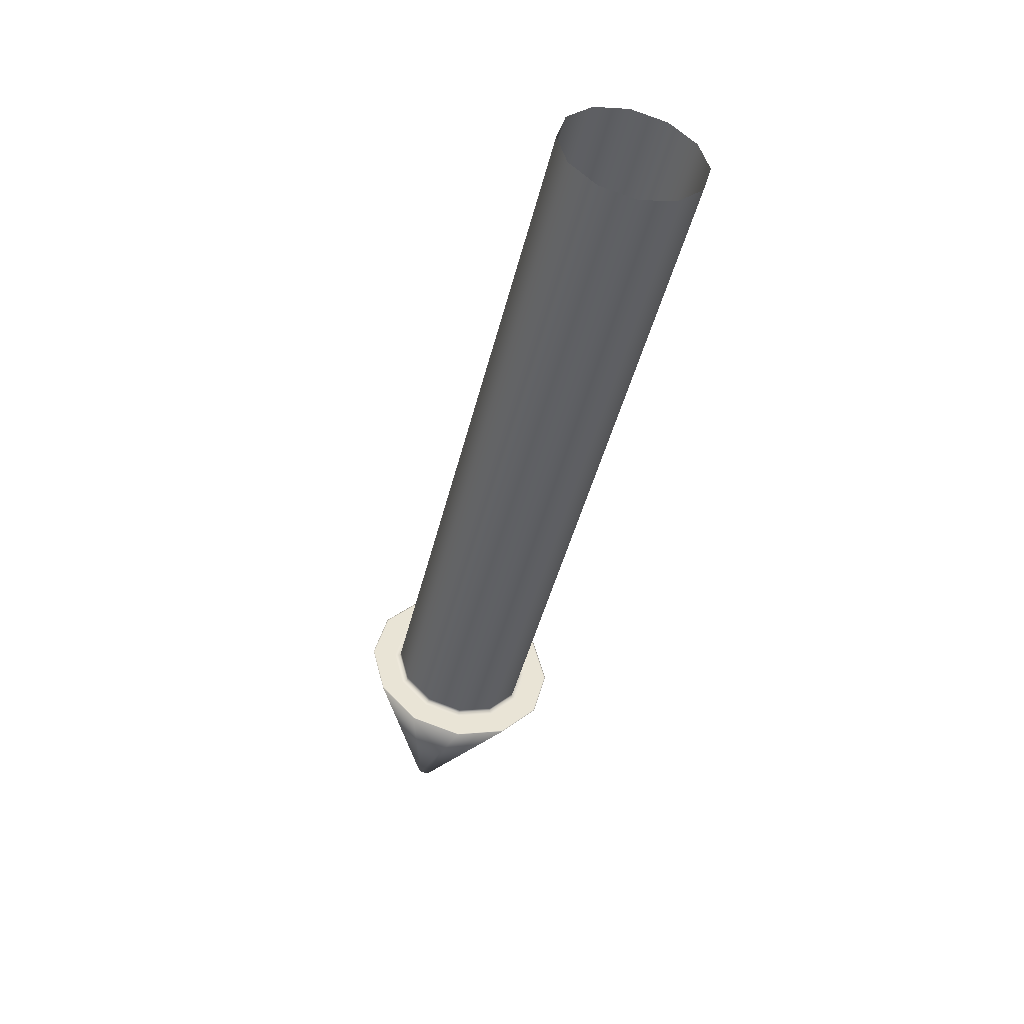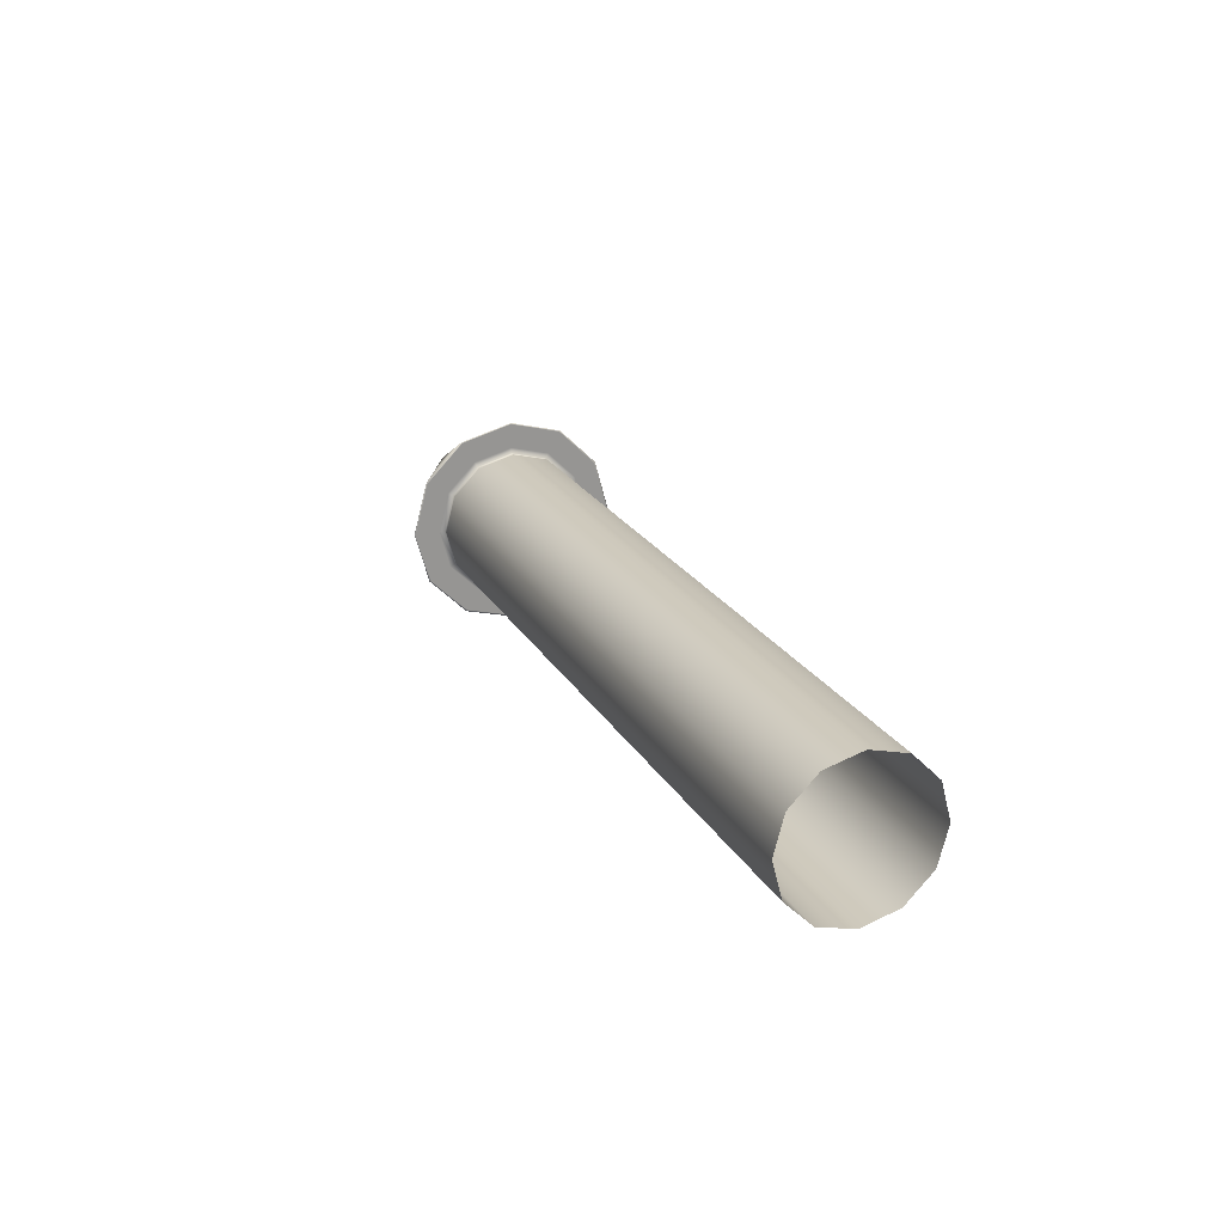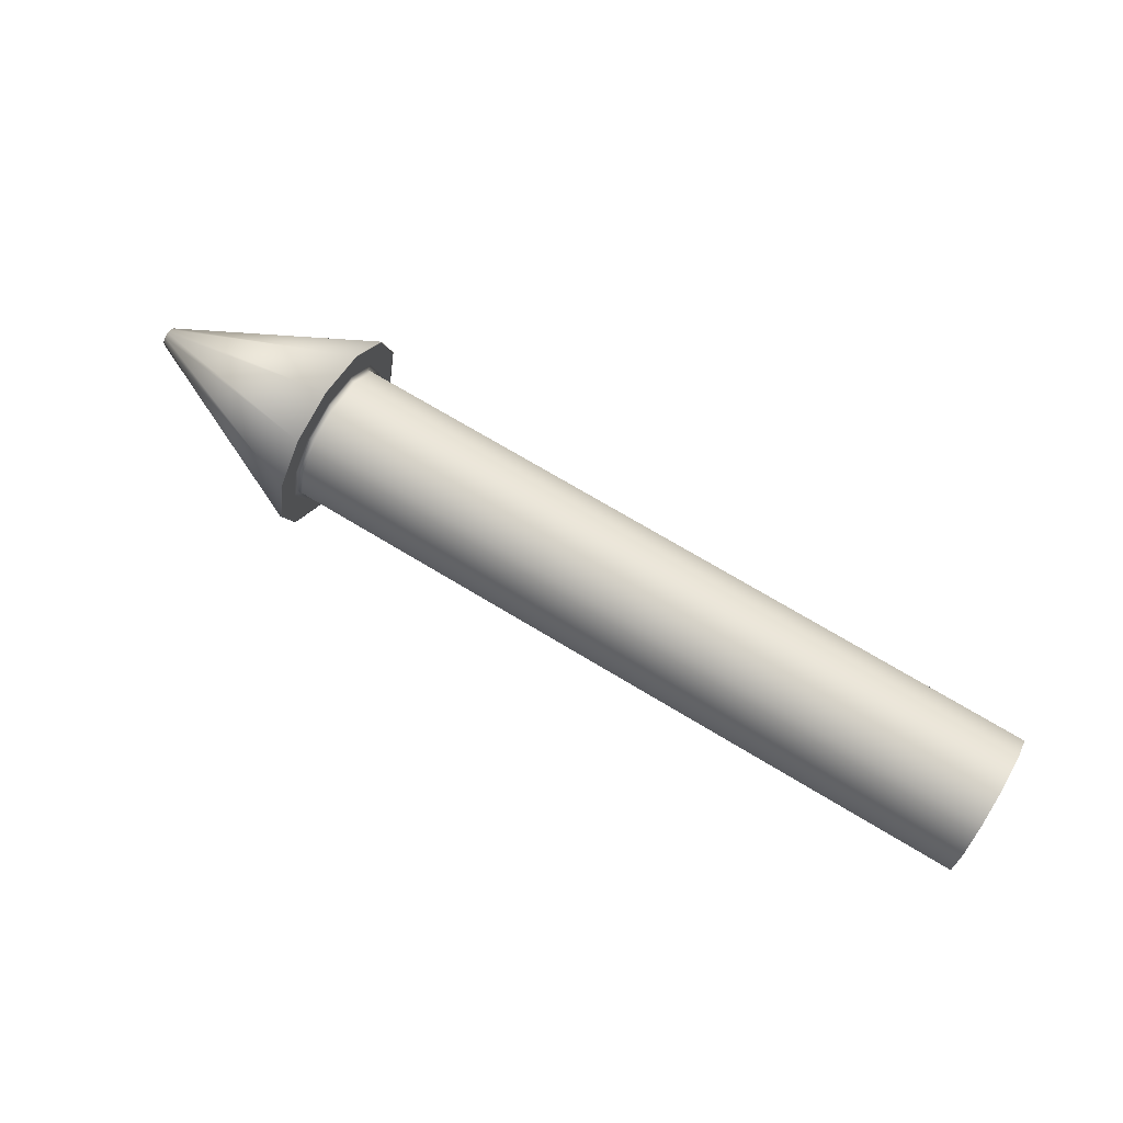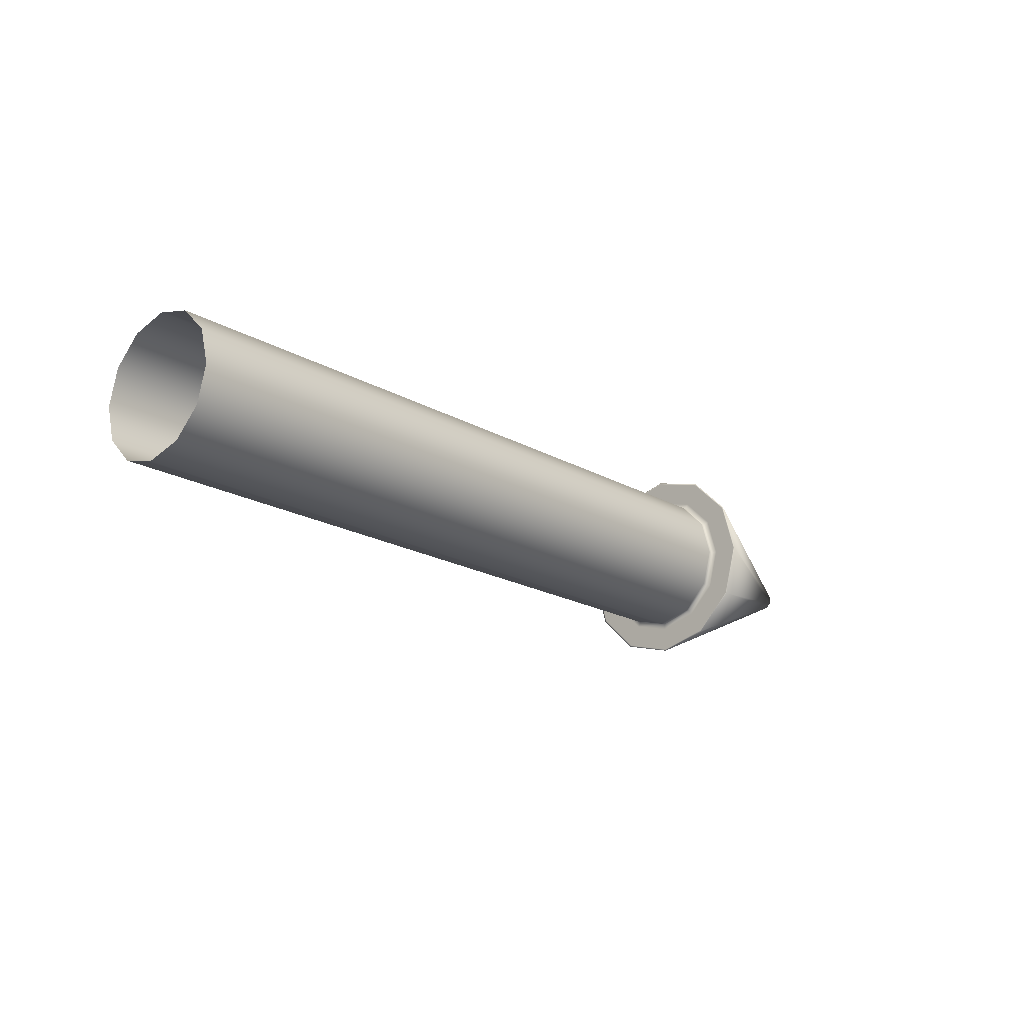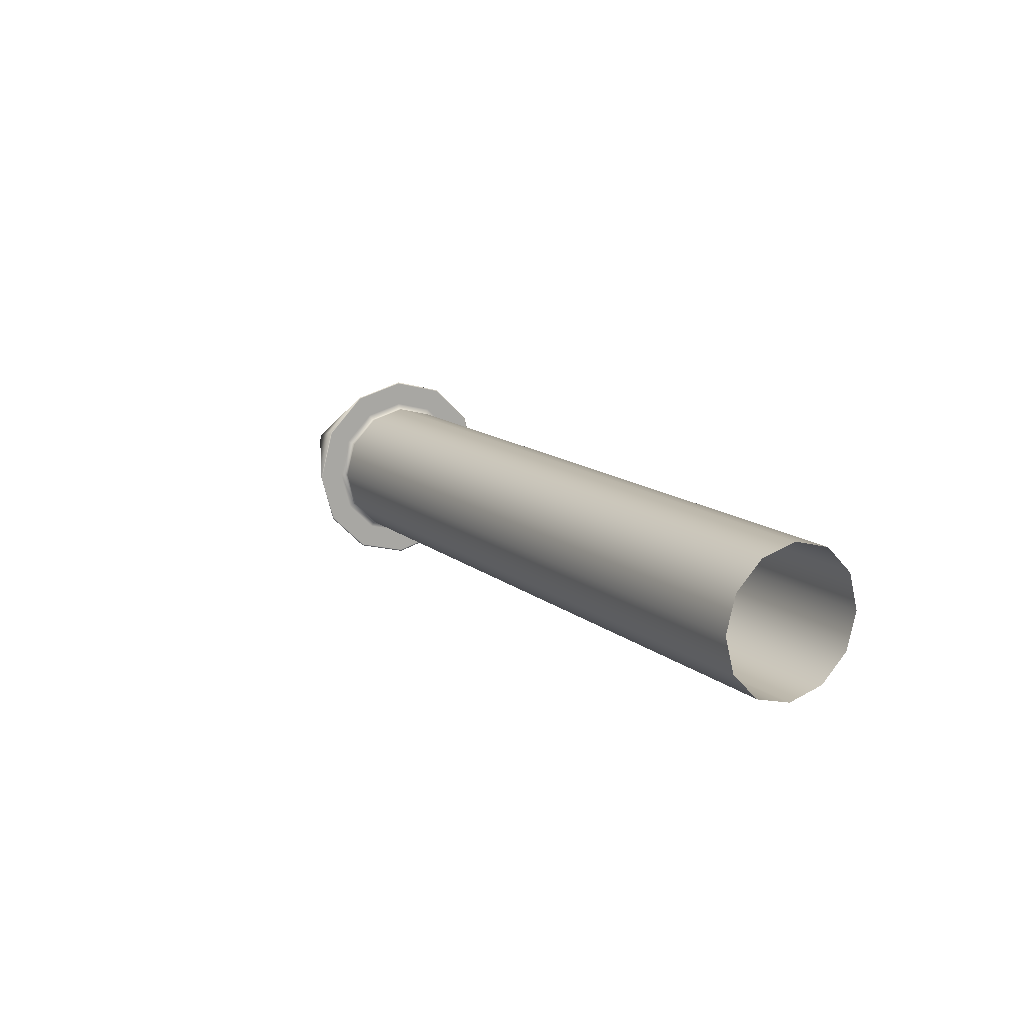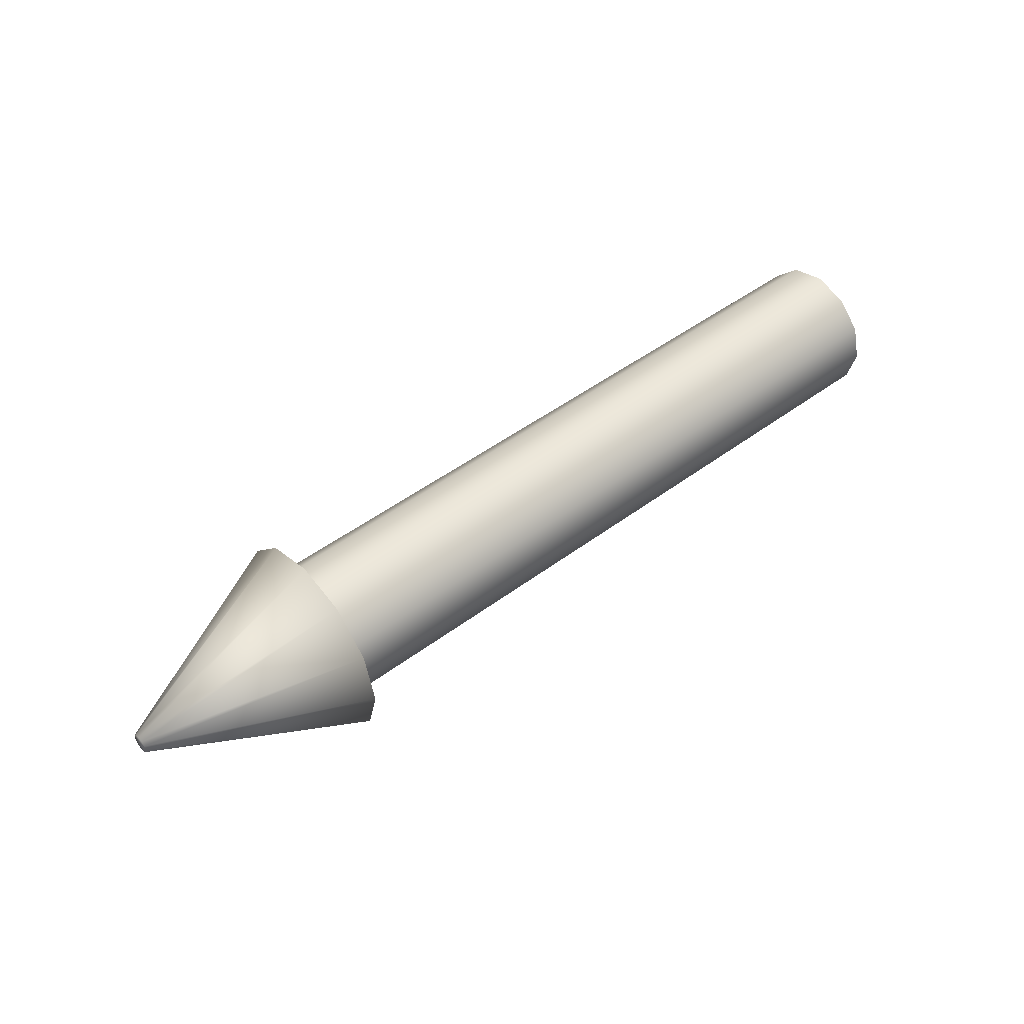
<metadata>
{"format":"obj","ext":"obj","renderer":"f3d","projection":"perspective","resolution":1024,"background":"white","views":[{"elev":-44.9,"azim":-103.5,"up":"+Y"},{"elev":22.1,"azim":-112.4,"up":"+Y"},{"elev":71.8,"azim":-148.9,"up":"+Y"},{"elev":-19.2,"azim":-47.2,"up":"+Y"},{"elev":13.7,"azim":-120.9,"up":"+Y"},{"elev":47.7,"azim":139.9,"up":"+Z"}]}
</metadata>
<code>
o Cylinder
v -0 -1e-06 -1
v 10.15 1e-06 -1
v -0 -0.5 -0.866
v 10.15 -0.5 -0.866
v 0 -0.866 -0.5
v 10.15 -0.866 -0.5
v 0 -1 1e-06
v 10.15 -1 -0
v 0 -0.866 0.5
v 10.15 -0.866 0.5
v 0 -0.5 0.866
v 10.15 -0.5 0.866
v 0 -1e-06 1
v 10.15 1e-06 1
v 0 0.5 0.866
v 10.15 0.5 0.866
v -0 0.866 0.5
v 10.15 0.866 0.5
v -0 1 1e-06
v 10.15 1 -0
v -0 0.866 -0.5
v 10.15 0.866 -0.5
v -0 0.5 -0.866
v 10.15 0.5 -0.866
v 10.15 -0.719 -1.245
v 10.15 1e-06 -1.438
v 10.15 -1.245 -0.719
v 10.15 -1.438 -1e-06
v 10.15 -1.245 0.719
v 10.15 -0.719 1.245
v 10.15 1e-06 1.438
v 10.15 0.719 1.245
v 10.15 1.245 0.719
v 10.15 1.438 0
v 10.15 1.245 -0.719
v 10.15 0.719 -1.245
v 13 -0.06794 -0.1177
v 13 1e-06 -0.1359
v 13 -0.1177 -0.06794
v 13 -0.1359 -1e-06
v 13 -0.1177 0.06794
v 13 -0.06794 0.1177
v 13 1e-06 0.1359
v 13 0.06794 0.1177
v 13 0.1177 0.06794
v 13 0.1359 -1e-06
v 13 0.1177 -0.06794
v 13 0.06795 -0.1177
v 10.07 1e-06 -1
v 10.07 -0.5 -0.866
v 10.07 -0.866 -0.5
v 10.07 -1 -0
v 10.07 -0.866 0.5
v 10.07 -0.5 0.866
v 10.07 1e-06 1
v 10.07 0.5 0.866
v 10.07 0.866 0.5
v 10.07 1 -0
v 10.07 0.866 -0.5
v 10.07 0.5 -0.866
v 10.15 0.5406 -0.9364
v 10.15 1e-06 -1.081
v 10.15 -0.5406 -0.9364
v 10.15 -0.9364 -0.5406
v 10.15 -1.081 -1e-06
v 10.15 0.9364 -0.5406
v 10.15 1.081 -0
v 10.15 0.9364 0.5406
v 10.15 0.5406 0.9364
v 10.15 1e-06 1.081
v 10.15 -0.5406 0.9364
v 10.15 -0.9364 0.5406
v 10.15 0.7088 -1.228
v 10.15 -1.228 -0.7088
v 10.15 1.228 -0.7088
v 10.15 1.418 0
v 10.15 1.228 0.7088
v 10.15 0.7088 1.228
v 10.15 1e-06 1.418
v 10.15 -0.7088 1.228
v 10.15 -1.228 0.7088
v 10.15 1e-06 -1.418
v 10.15 -0.7088 -1.228
v 10.15 -1.418 -1e-06
f 49 2 4 50
f 50 4 6 51
f 51 6 8 52
f 52 8 10 53
f 53 10 12 54
f 54 12 14 55
f 55 14 16 56
f 56 16 18 57
f 57 18 20 58
f 58 20 22 59
f 82 73 36 26
f 59 22 24 60
f 60 24 2 49
f 32 31 43 44
f 83 82 26 25
f 84 74 27 28
f 73 75 35 36
f 74 83 25 27
f 75 76 34 35
f 76 77 33 34
f 77 78 32 33
f 78 79 31 32
f 79 80 30 31
f 80 81 29 30
f 81 84 28 29
f 37 38 48 47 46 45 44 43 42 41 40 39
f 29 28 40 41
f 36 35 47 48
f 25 26 38 37
f 33 32 44 45
f 30 29 41 42
f 26 36 48 38
f 27 25 37 39
f 34 33 45 46
f 31 30 42 43
f 28 27 39 40
f 35 34 46 47
f 23 60 49 1
f 21 59 60 23
f 19 58 59 21
f 17 57 58 19
f 15 56 57 17
f 13 55 56 15
f 11 54 55 13
f 9 53 54 11
f 7 52 53 9
f 5 51 52 7
f 3 50 51 5
f 1 49 50 3
f 10 8 65 72
f 12 10 72 71
f 14 12 71 70
f 16 14 70 69
f 18 16 69 68
f 20 18 68 67
f 22 20 67 66
f 6 4 63 64
f 24 22 66 61
f 8 6 64 65
f 4 2 62 63
f 2 24 61 62
f 72 65 84 81
f 71 72 81 80
f 70 71 80 79
f 69 70 79 78
f 68 69 78 77
f 67 68 77 76
f 66 67 76 75
f 64 63 83 74
f 61 66 75 73
f 65 64 74 84
f 63 62 82 83
f 62 61 73 82

</code>
